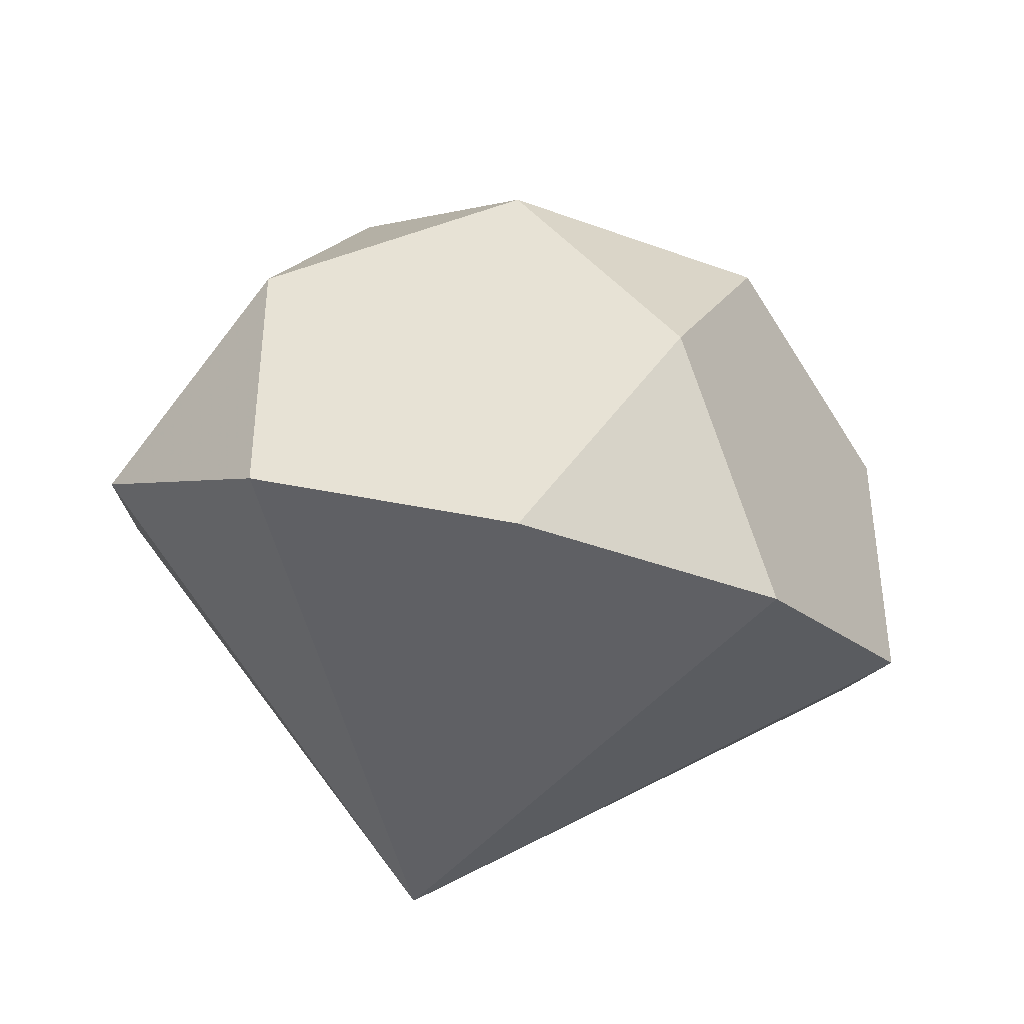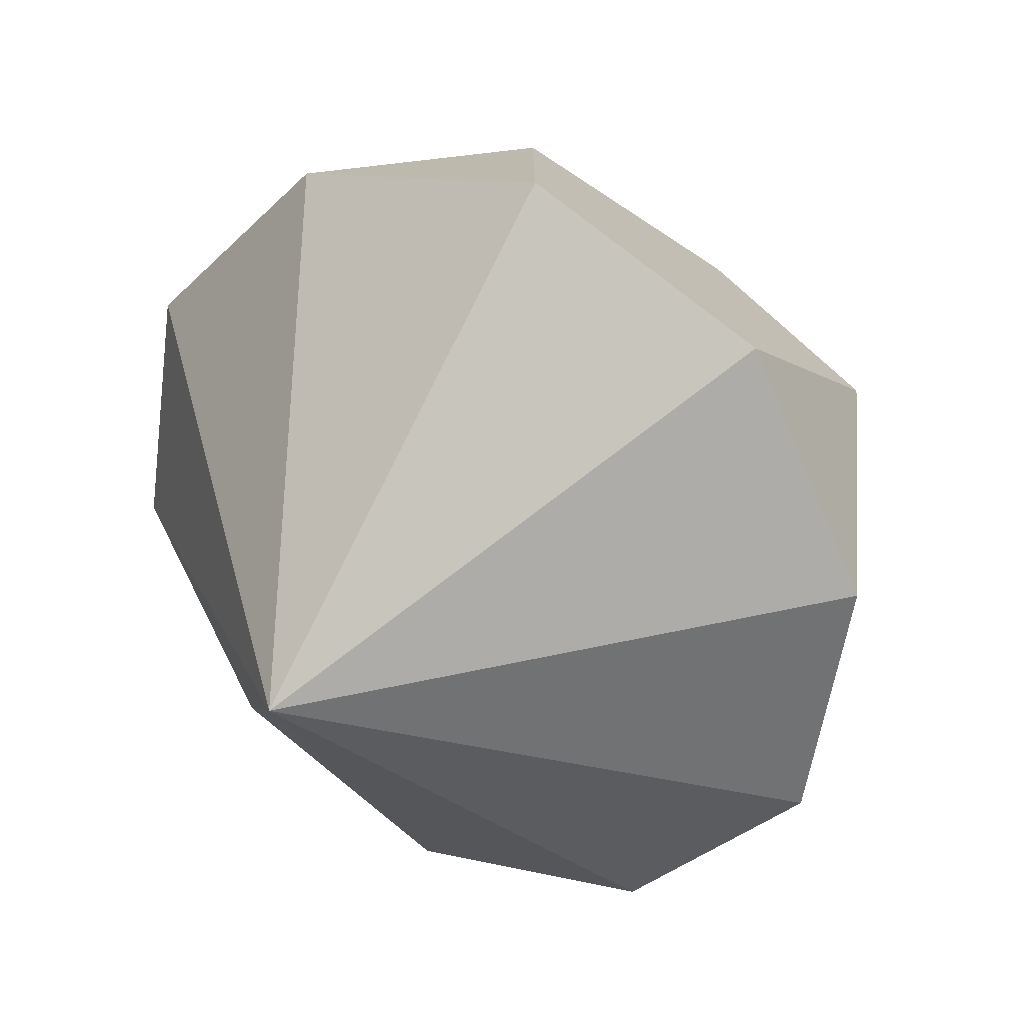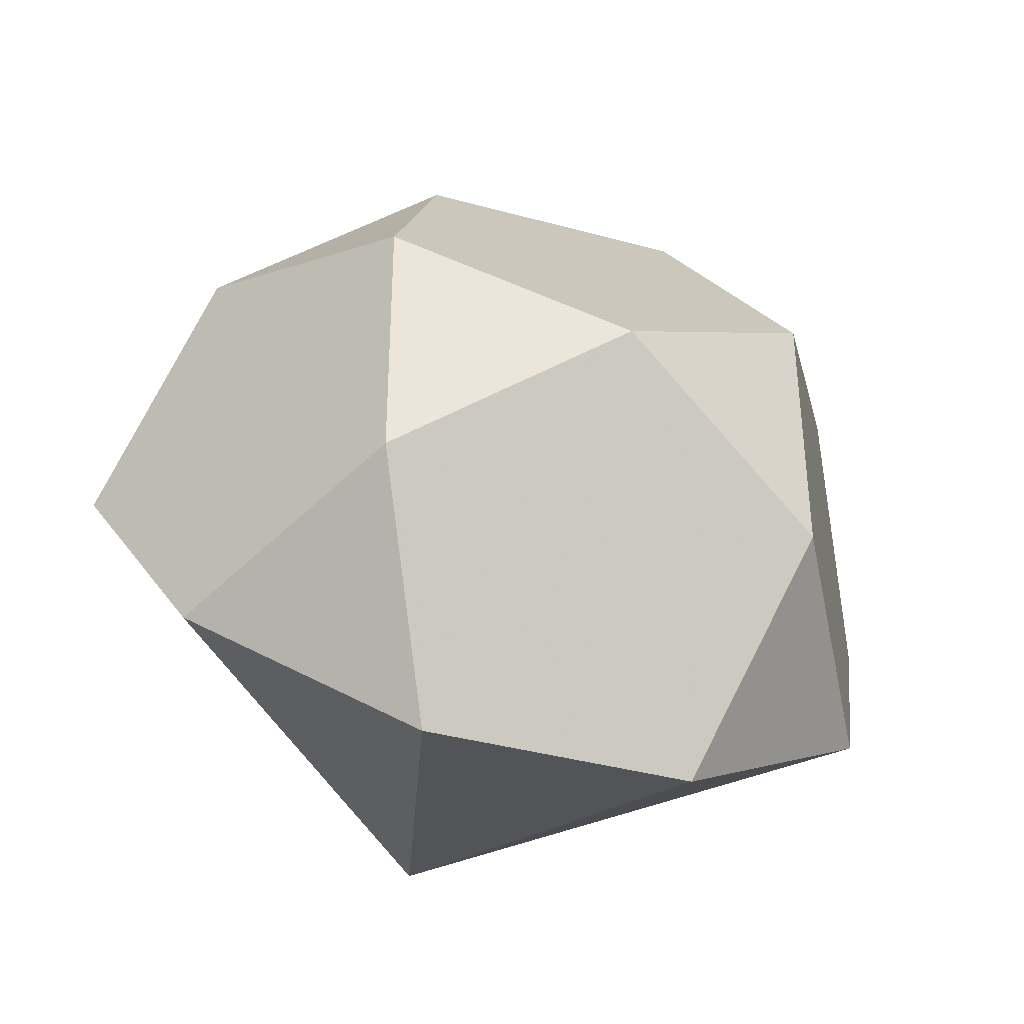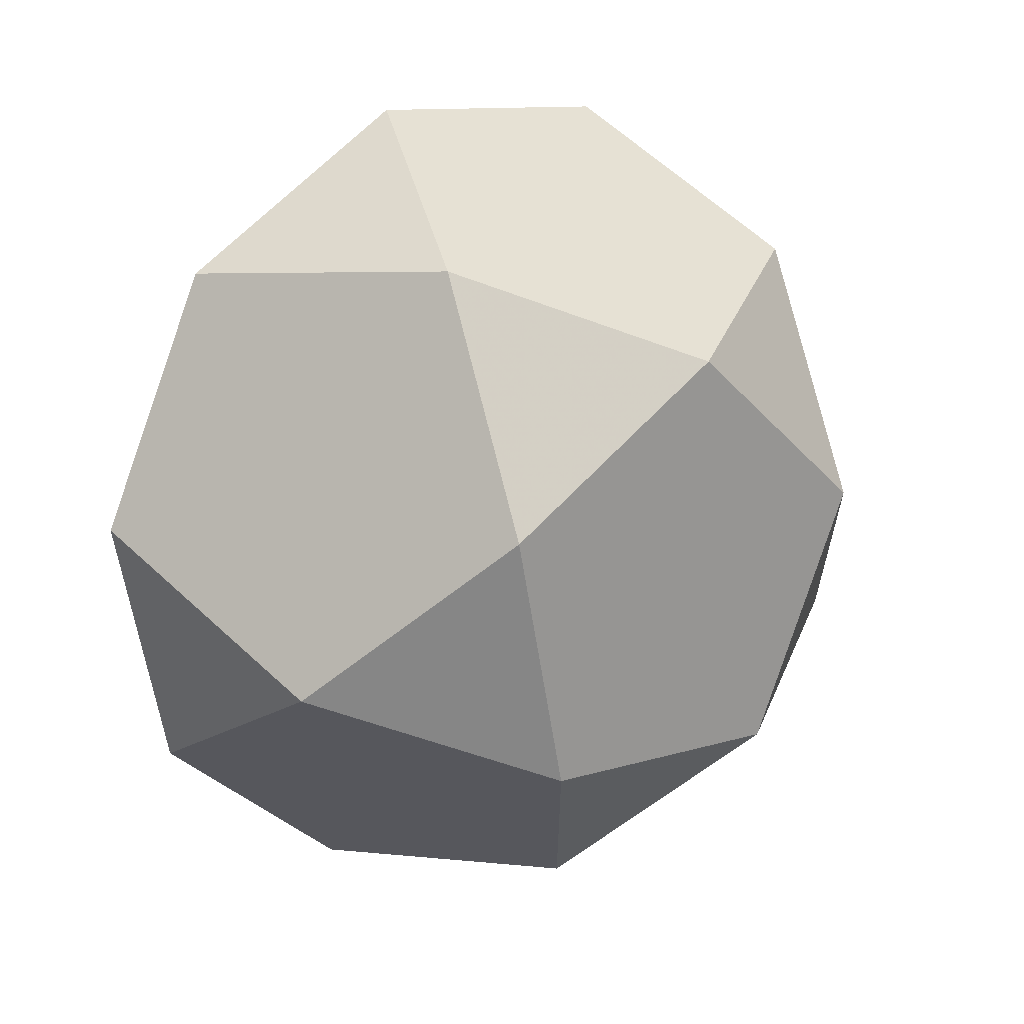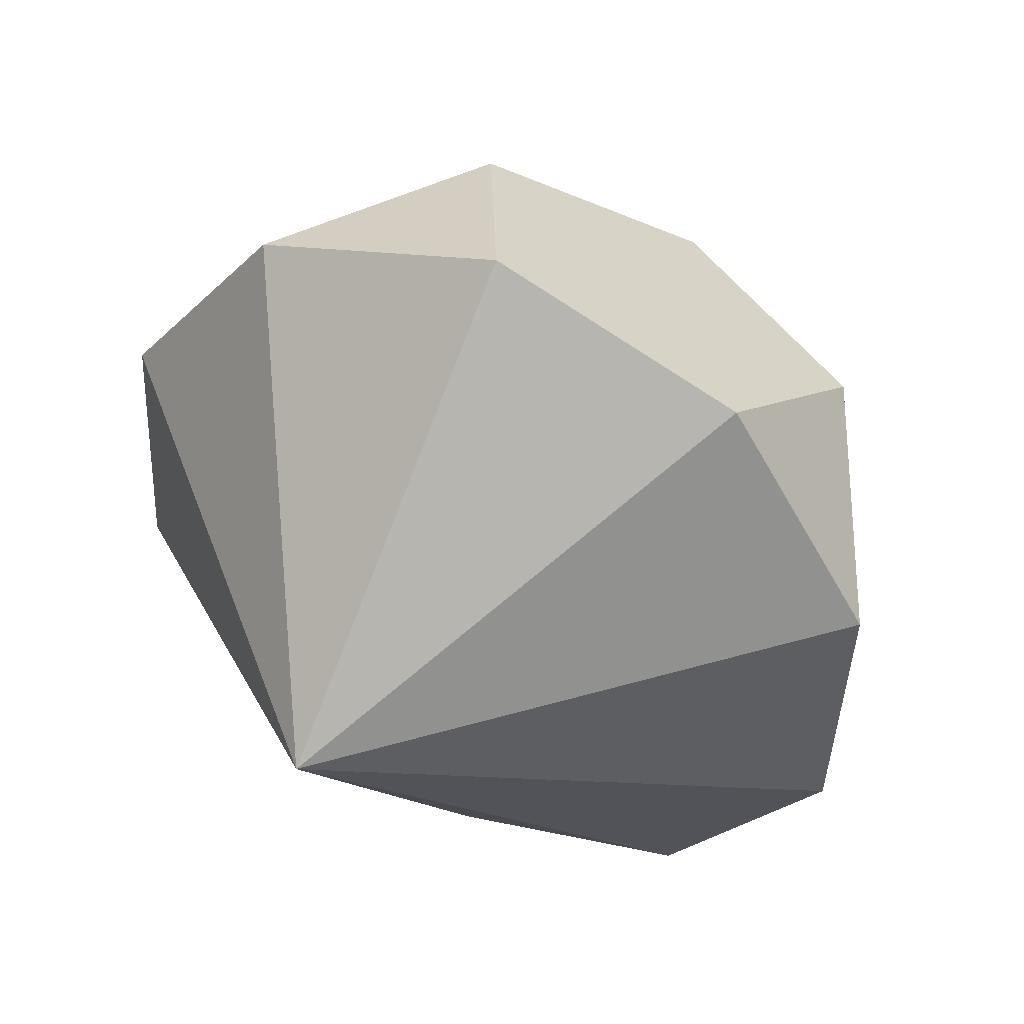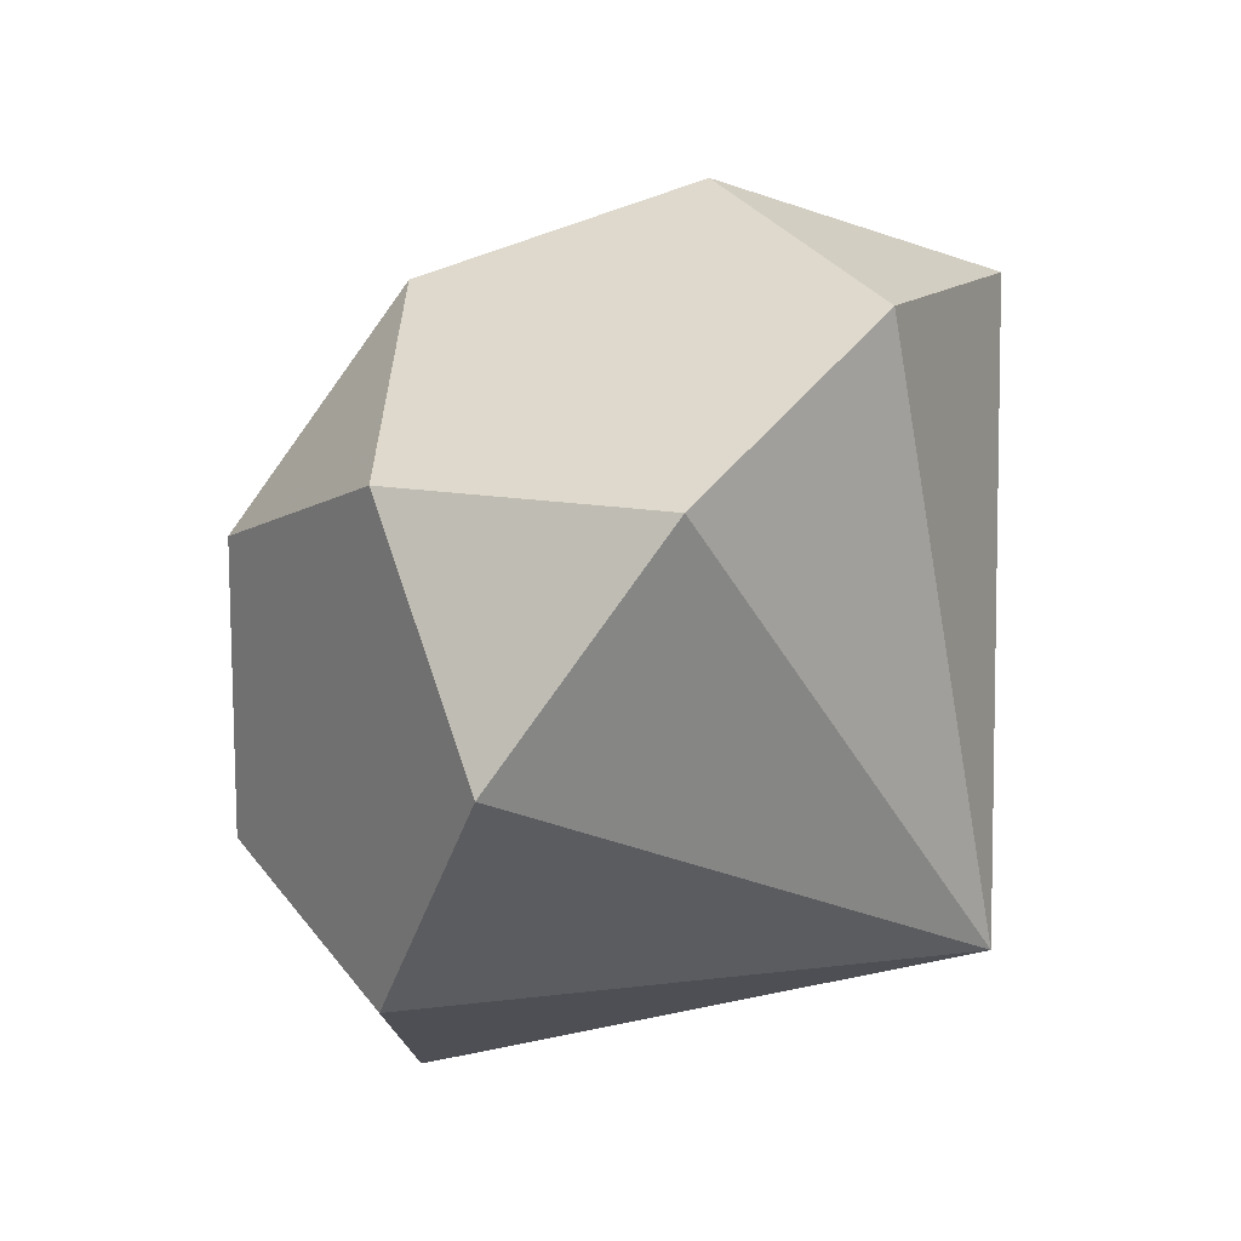
<metadata>
{"format":"obj","ext":"obj","renderer":"f3d","projection":"perspective","resolution":1024,"background":"white","views":[{"elev":-40.3,"azim":-24.4,"up":"+Y"},{"elev":-74.3,"azim":-66.7,"up":"+Y"},{"elev":-38.4,"azim":160.9,"up":"+Z"},{"elev":63.3,"azim":133.0,"up":"+Z"},{"elev":-26.1,"azim":-124.4,"up":"+Y"},{"elev":12.9,"azim":-64.9,"up":"+Z"}]}
</metadata>
<code>
v -1.618 0 0
v 0 0 1.618
v 0 1.618 0
v 1.309 0.5 0.809
v 1.309 0.5 -0.809
v 1.309 -0.5 0.809
v -1.309 0.5 0.809
v -1.309 0.5 -0.809
v -1.309 -0.5 0.809
v 0.809 1.309 0.5
v 0.809 1.309 -0.5
v -0.809 1.309 0.5
v -0.809 1.309 -0.5
v 0.5 0.809 1.309
v 0.5 0.809 -1.309
v 0.5 -0.809 1.309
v -0.5 0.809 1.309
v -0.5 0.809 -1.309
v -0.5 -0.809 1.309
v 1.618 0 0
v 0 -1 -0.8
f 3 12 17 14 10
f 13 3 11 15 18
f 7 12 13 8 1
f 2 17 7 9 19
f 4 14 2 16 6
f 11 10 4 20 5
f 13 18 8
f 7 1 9
f 2 19 16
f 4 6 20
f 11 5 15
f 13 12 3
f 7 17 12
f 2 14 17
f 4 10 14
f 11 3 10
f 21 20 6
f 21 6 16
f 21 16 19
f 21 19 9
f 21 9 1
f 21 1 8
f 21 8 18
f 21 18 15
f 21 15 5
f 21 5 20

</code>
